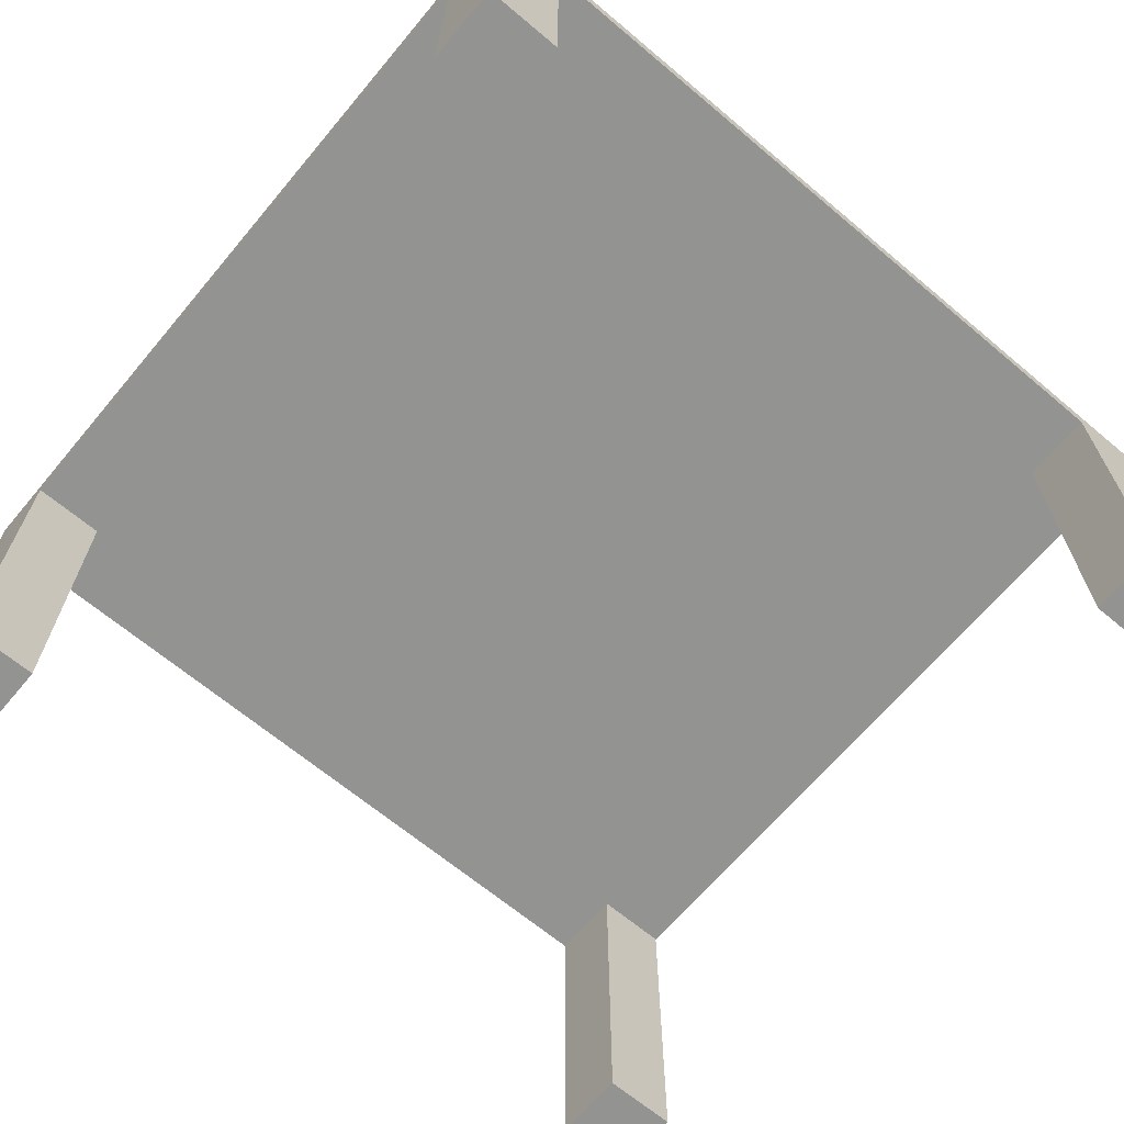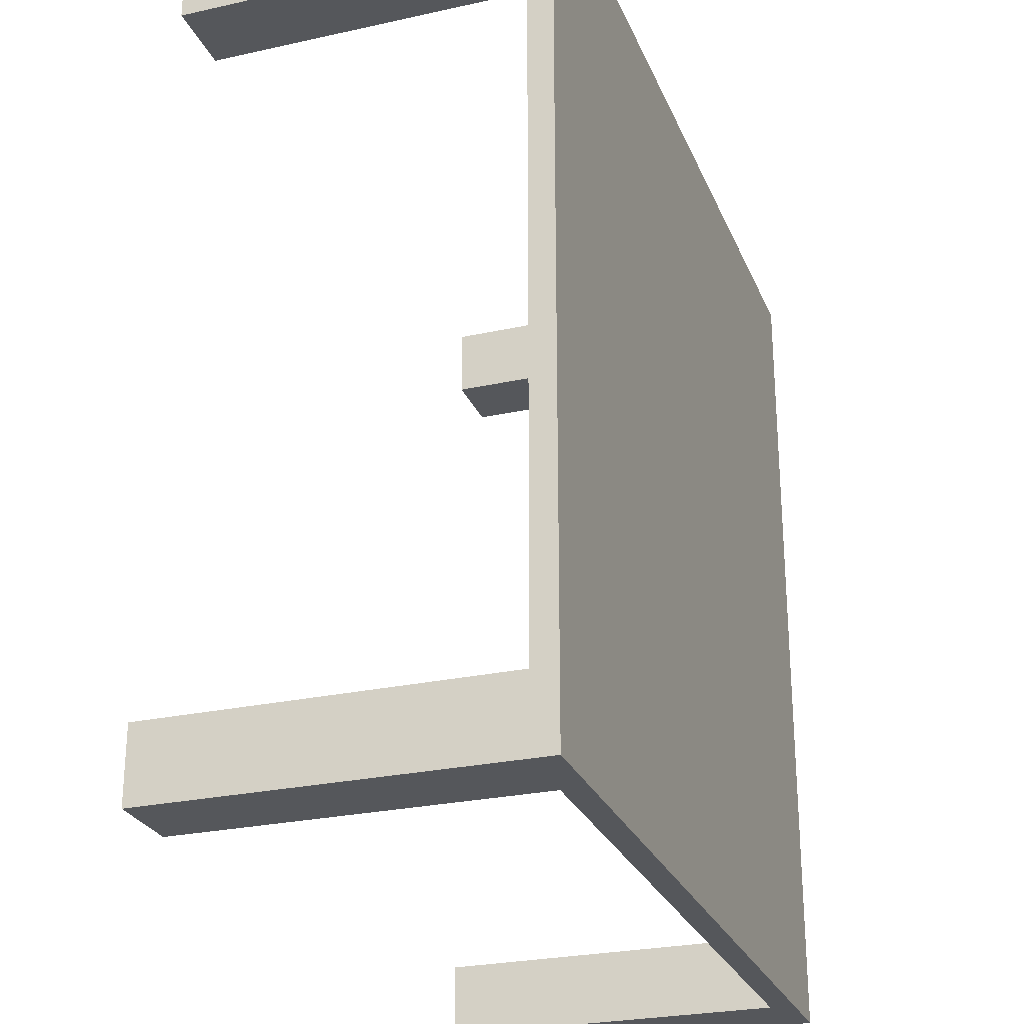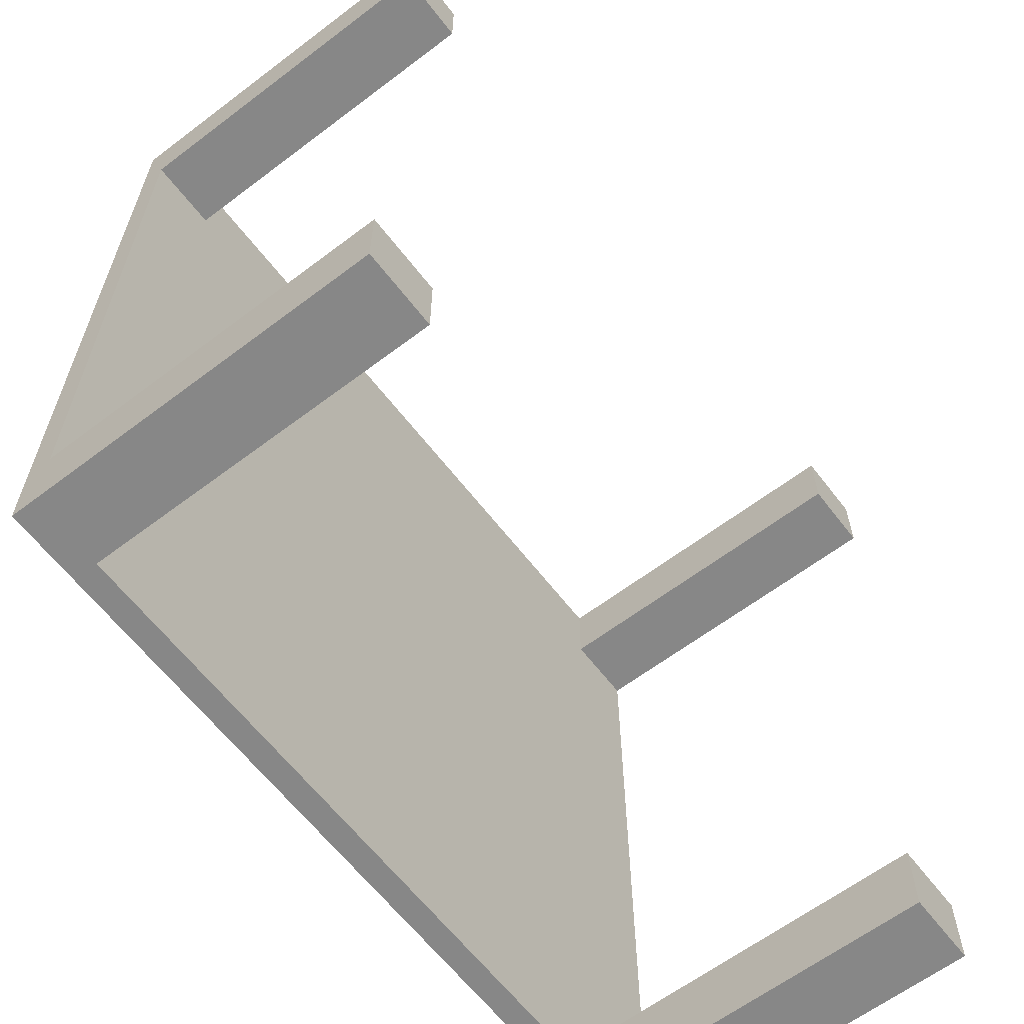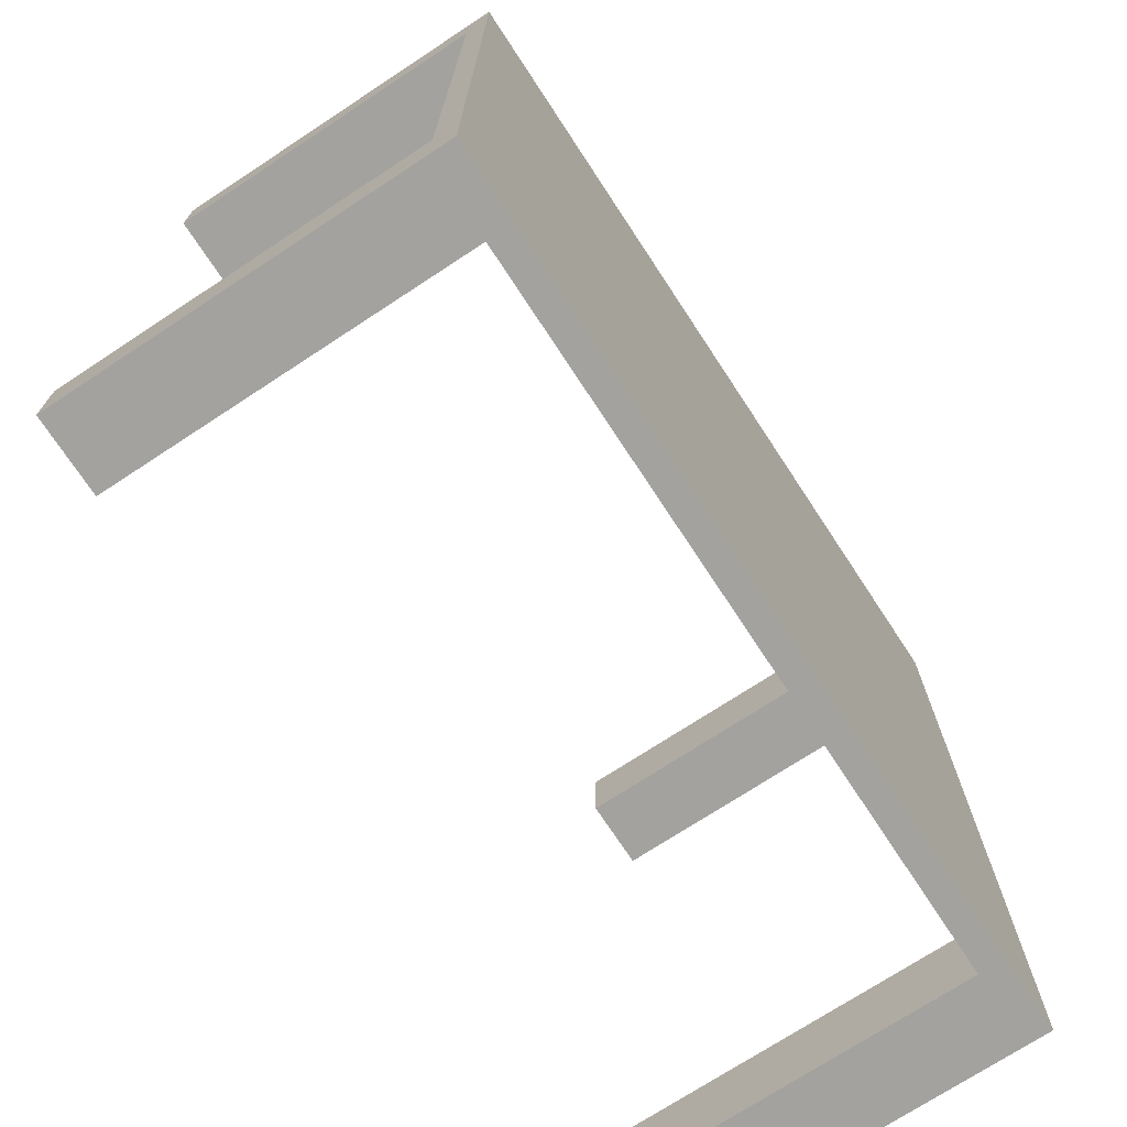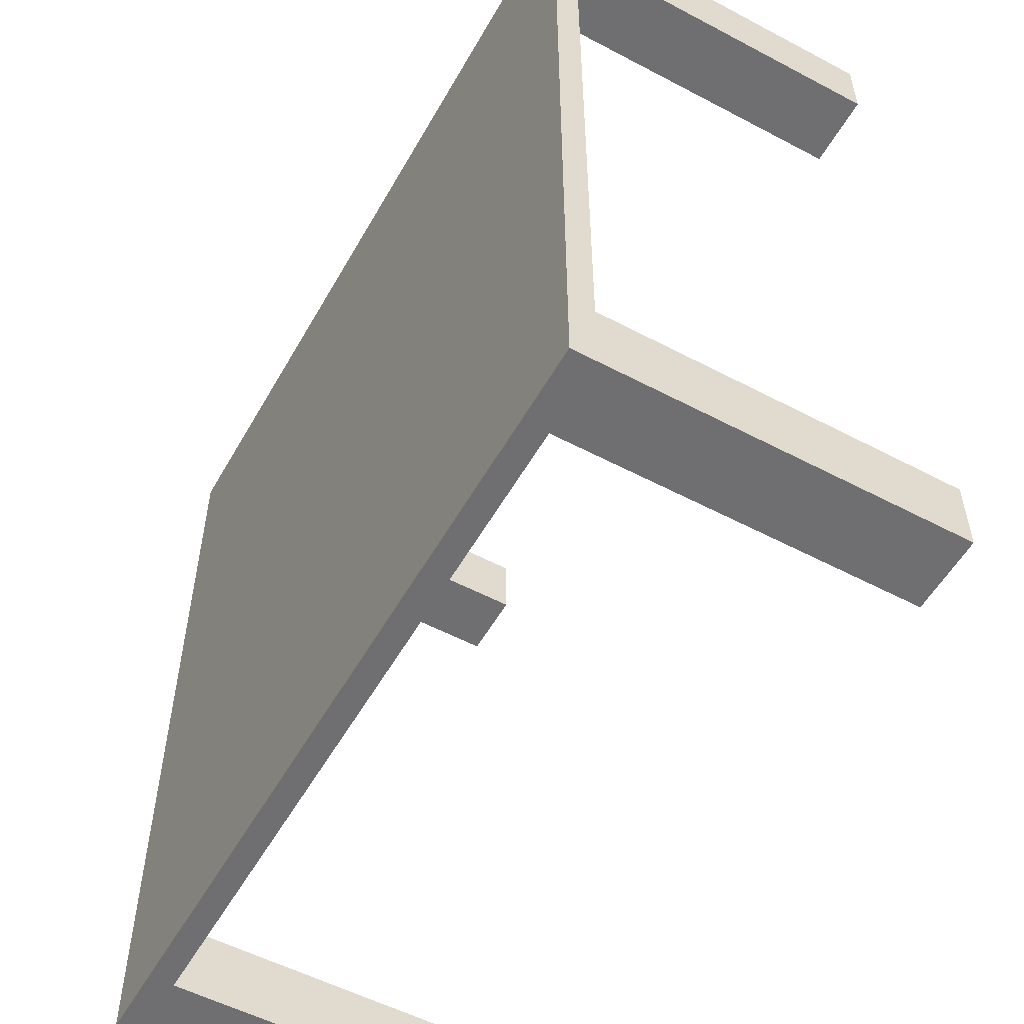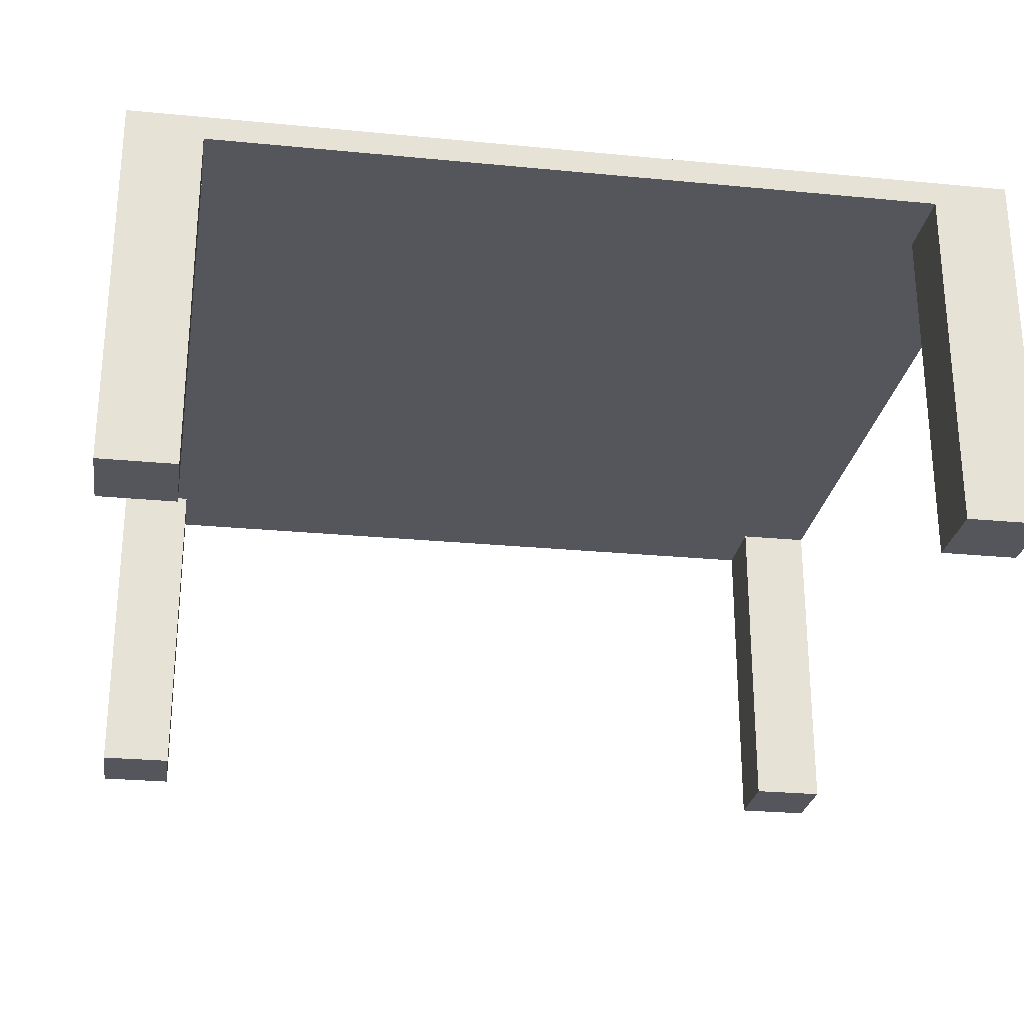
<metadata>
{"format":"obj","ext":"obj","renderer":"f3d","projection":"perspective","resolution":1024,"background":"white","views":[{"elev":-66.6,"azim":49.9,"up":"+Y"},{"elev":-26.4,"azim":109.2,"up":"+Z"},{"elev":-62.6,"azim":-52.5,"up":"+Z"},{"elev":-72.6,"azim":123.3,"up":"+Z"},{"elev":-54.7,"azim":-119.2,"up":"+Z"},{"elev":-26.3,"azim":81.3,"up":"+Y"}]}
</metadata>
<code>
o
v -1.7 0 1.8
v -1.7 0 1.5
v -1.7 0 -1.4
v -1.7 0 -1.7
v -1.7 1.4 1.8
v -1.7 1.4 1.5
v -1.7 1.4 -1.4
v -1.7 1.4 -1.7
v -1.7 1.5 1.8
v -1.7 1.5 -1.7
v 1.4 0 1.8
v 1.4 0 1.5
v 1.4 0 -1.4
v 1.4 0 -1.7
v 1.4 1.4 1.8
v 1.4 1.4 1.5
v 1.4 1.4 -1.4
v 1.4 1.4 -1.7
v -1.4 0 1.8
v -1.4 0 1.5
v -1.4 0 -1.4
v -1.4 0 -1.7
v -1.4 1.4 1.8
v -1.4 1.4 1.5
v -1.4 1.4 -1.4
v -1.4 1.4 -1.7
v 1.7 0 1.8
v 1.7 0 1.5
v 1.7 0 -1.4
v 1.7 0 -1.7
v 1.7 1.4 1.8
v 1.7 1.4 1.5
v 1.7 1.4 -1.4
v 1.7 1.4 -1.7
v 1.7 1.5 1.8
v 1.7 1.5 -1.7
v -1.7 0 1.8
v -1.7 1.4 1.8
v -1.7 1.5 1.8
v -1.4 0 1.8
v -1.4 1.4 1.8
v 1.4 0 1.8
v 1.4 1.4 1.8
v 1.7 0 1.8
v 1.7 1.4 1.8
v 1.7 1.5 1.8
v -1.7 0 -1.4
v -1.7 1.4 -1.4
v -1.4 0 -1.4
v -1.4 1.4 -1.4
v 1.4 0 -1.4
v 1.4 1.4 -1.4
v 1.7 0 -1.4
v 1.7 1.4 -1.4
v -1.7 0 1.5
v -1.7 1.4 1.5
v -1.4 0 1.5
v -1.4 1.4 1.5
v 1.4 0 1.5
v 1.4 1.4 1.5
v 1.7 0 1.5
v 1.7 1.4 1.5
v -1.7 0 -1.7
v -1.7 1.4 -1.7
v -1.7 1.5 -1.7
v -1.4 0 -1.7
v -1.4 1.4 -1.7
v 1.4 0 -1.7
v 1.4 1.4 -1.7
v 1.7 0 -1.7
v 1.7 1.4 -1.7
v 1.7 1.5 -1.7
v -1.7 0 1.8
v -1.4 0 1.8
v 1.4 0 1.8
v 1.7 0 1.8
v -1.7 0 1.5
v -1.4 0 1.5
v 1.4 0 1.5
v 1.7 0 1.5
v -1.7 0 -1.4
v -1.4 0 -1.4
v 1.4 0 -1.4
v 1.7 0 -1.4
v -1.7 0 -1.7
v -1.4 0 -1.7
v 1.4 0 -1.7
v 1.7 0 -1.7
v -1.4 1.4 1.8
v 1.4 1.4 1.8
v -1.7 1.4 1.5
v -1.4 1.4 1.5
v 1.4 1.4 1.5
v 1.7 1.4 1.5
v -1.7 1.4 -1.4
v -1.4 1.4 -1.4
v 1.4 1.4 -1.4
v 1.7 1.4 -1.4
v -1.4 1.4 -1.7
v 1.4 1.4 -1.7
v -1.7 1.5 1.8
v 1.7 1.5 1.8
v -1.7 1.5 -1.7
v 1.7 1.5 -1.7
f 5 2 1
f 6 2 5
f 7 4 3
f 8 4 7
f 9 6 5
f 9 7 6
f 9 8 7
f 10 8 9
f 15 12 11
f 16 12 15
f 17 14 13
f 18 14 17
f 19 20 23
f 23 20 24
f 21 22 25
f 25 22 26
f 27 28 31
f 31 28 32
f 29 30 33
f 33 30 34
f 31 32 35
f 32 33 35
f 33 34 35
f 35 34 36
f 40 38 37
f 41 39 38
f 41 38 40
f 43 39 41
f 44 43 42
f 45 39 43
f 45 43 44
f 46 39 45
f 49 48 47
f 50 48 49
f 53 52 51
f 54 52 53
f 55 56 57
f 57 56 58
f 59 60 61
f 61 60 62
f 63 64 66
f 64 65 67
f 66 64 67
f 67 65 69
f 68 69 70
f 69 65 71
f 70 69 71
f 71 65 72
f 77 74 73
f 78 74 77
f 79 76 75
f 80 76 79
f 85 82 81
f 86 82 85
f 87 84 83
f 88 84 87
f 92 90 89
f 93 90 92
f 95 92 91
f 95 94 93
f 95 93 92
f 96 94 95
f 97 94 96
f 98 94 97
f 99 97 96
f 100 97 99
f 101 102 103
f 103 102 104

</code>
